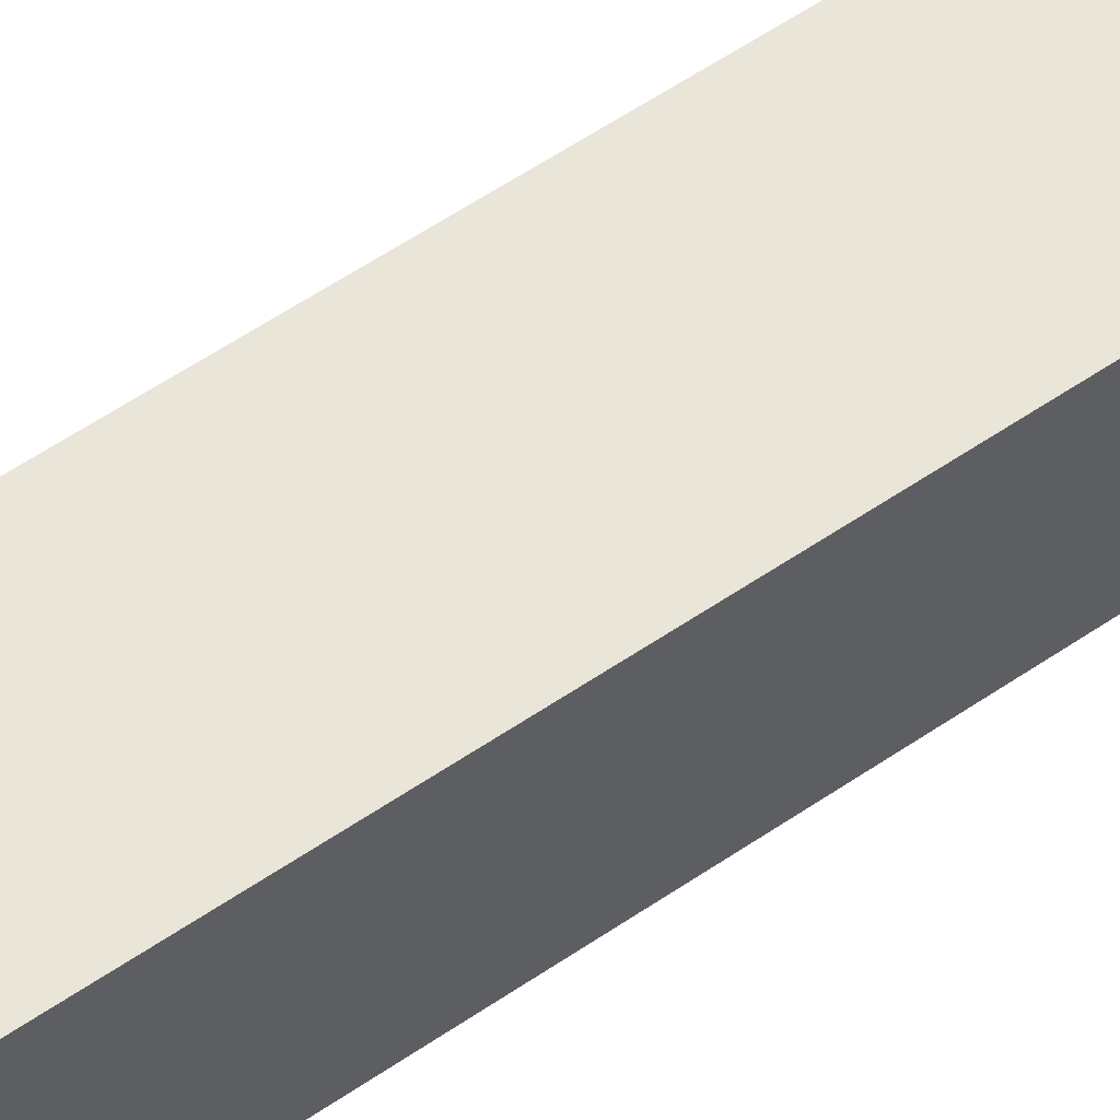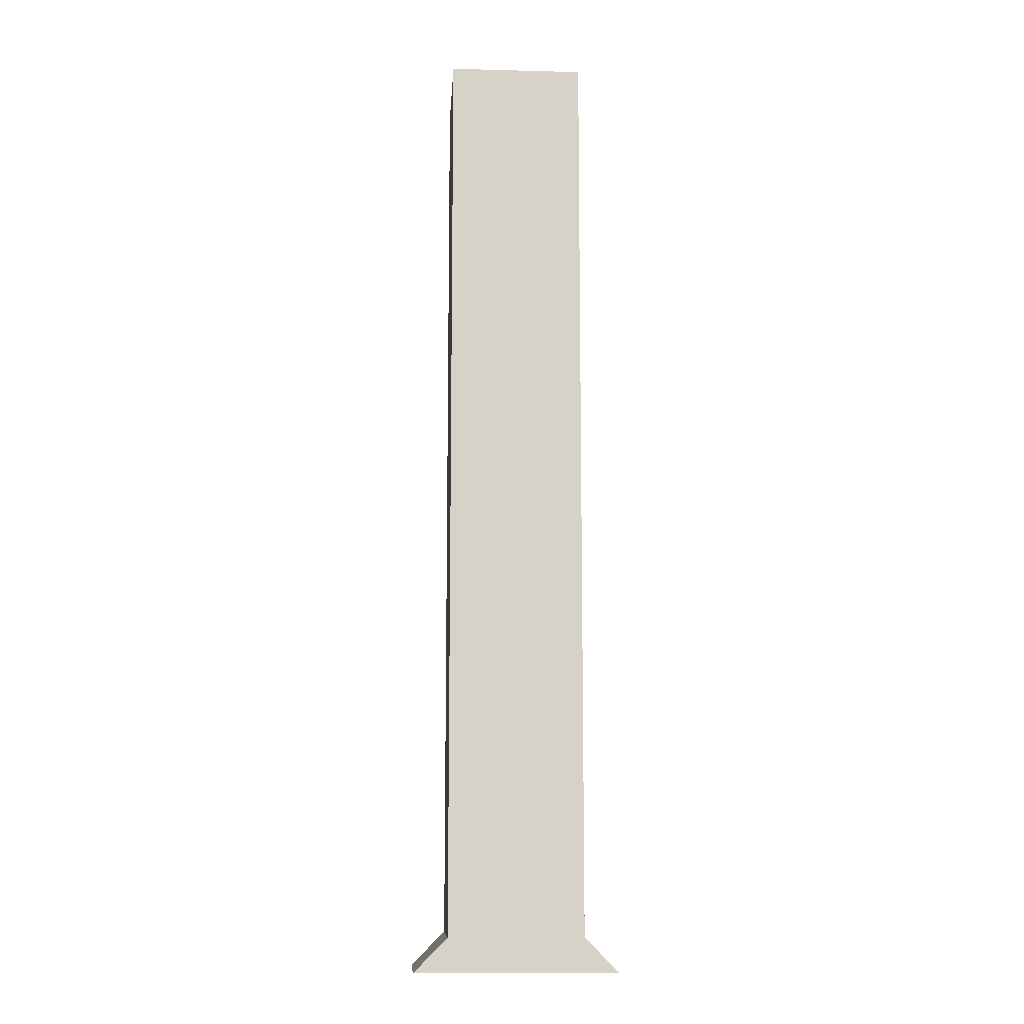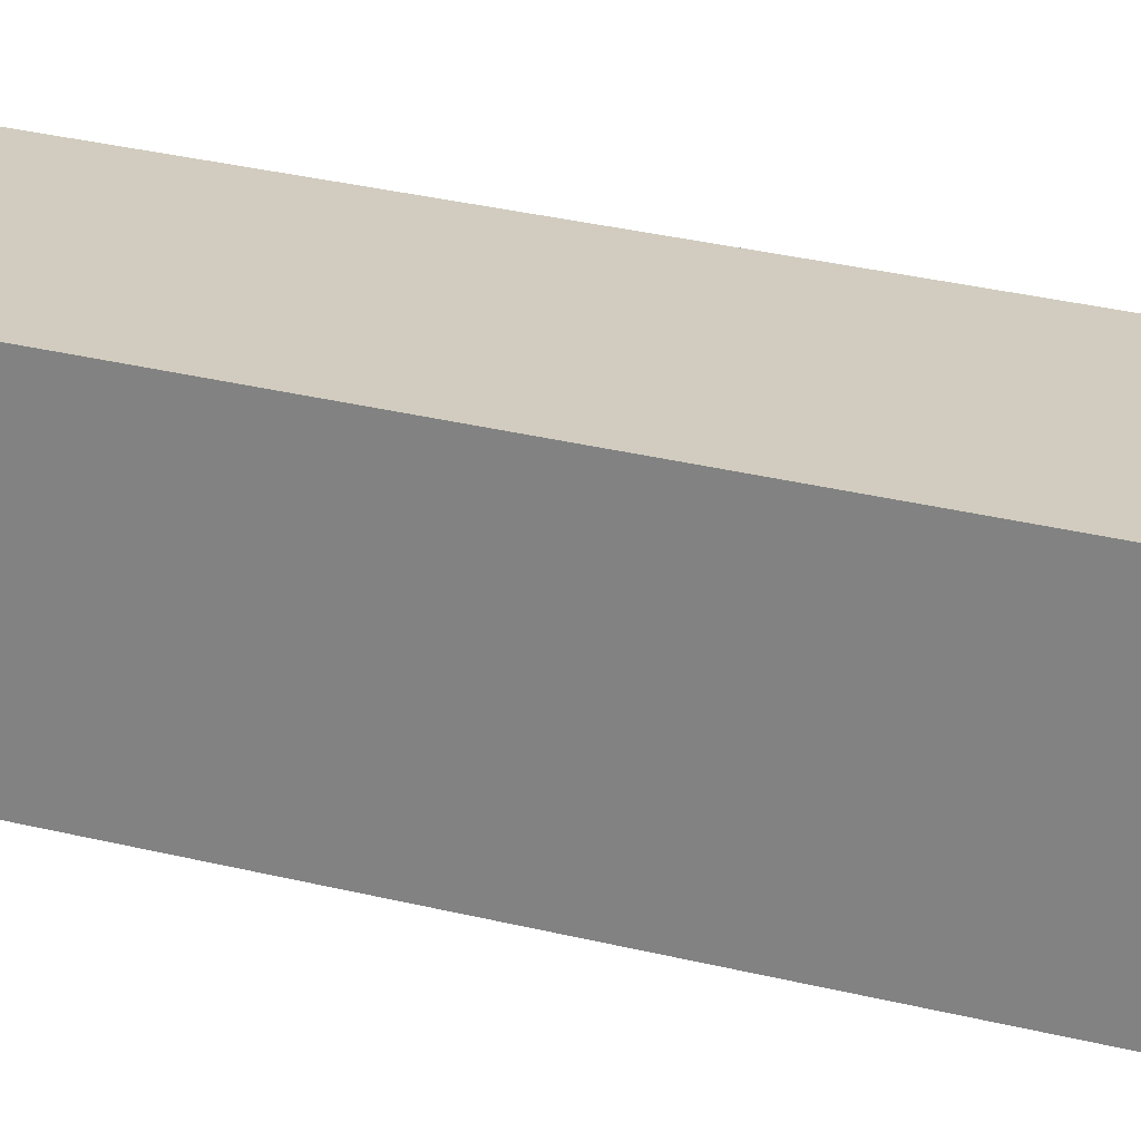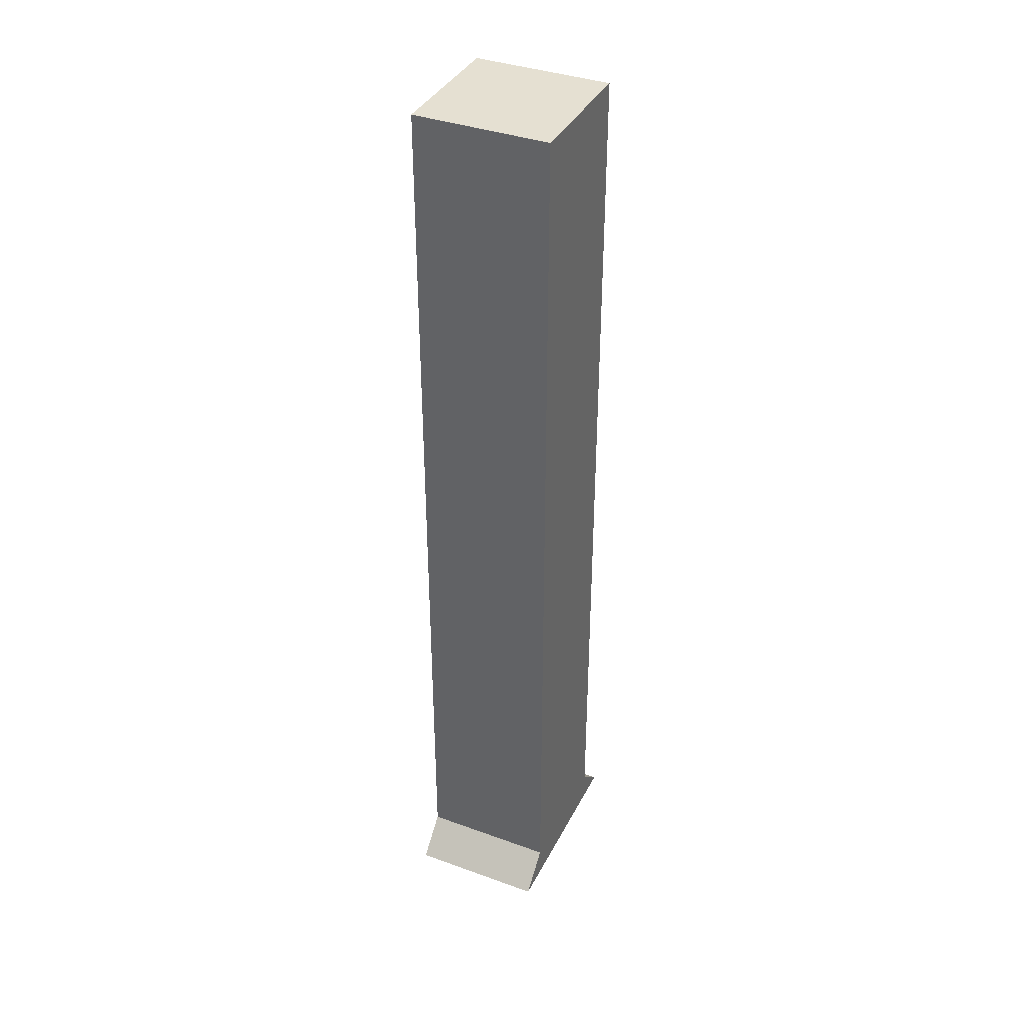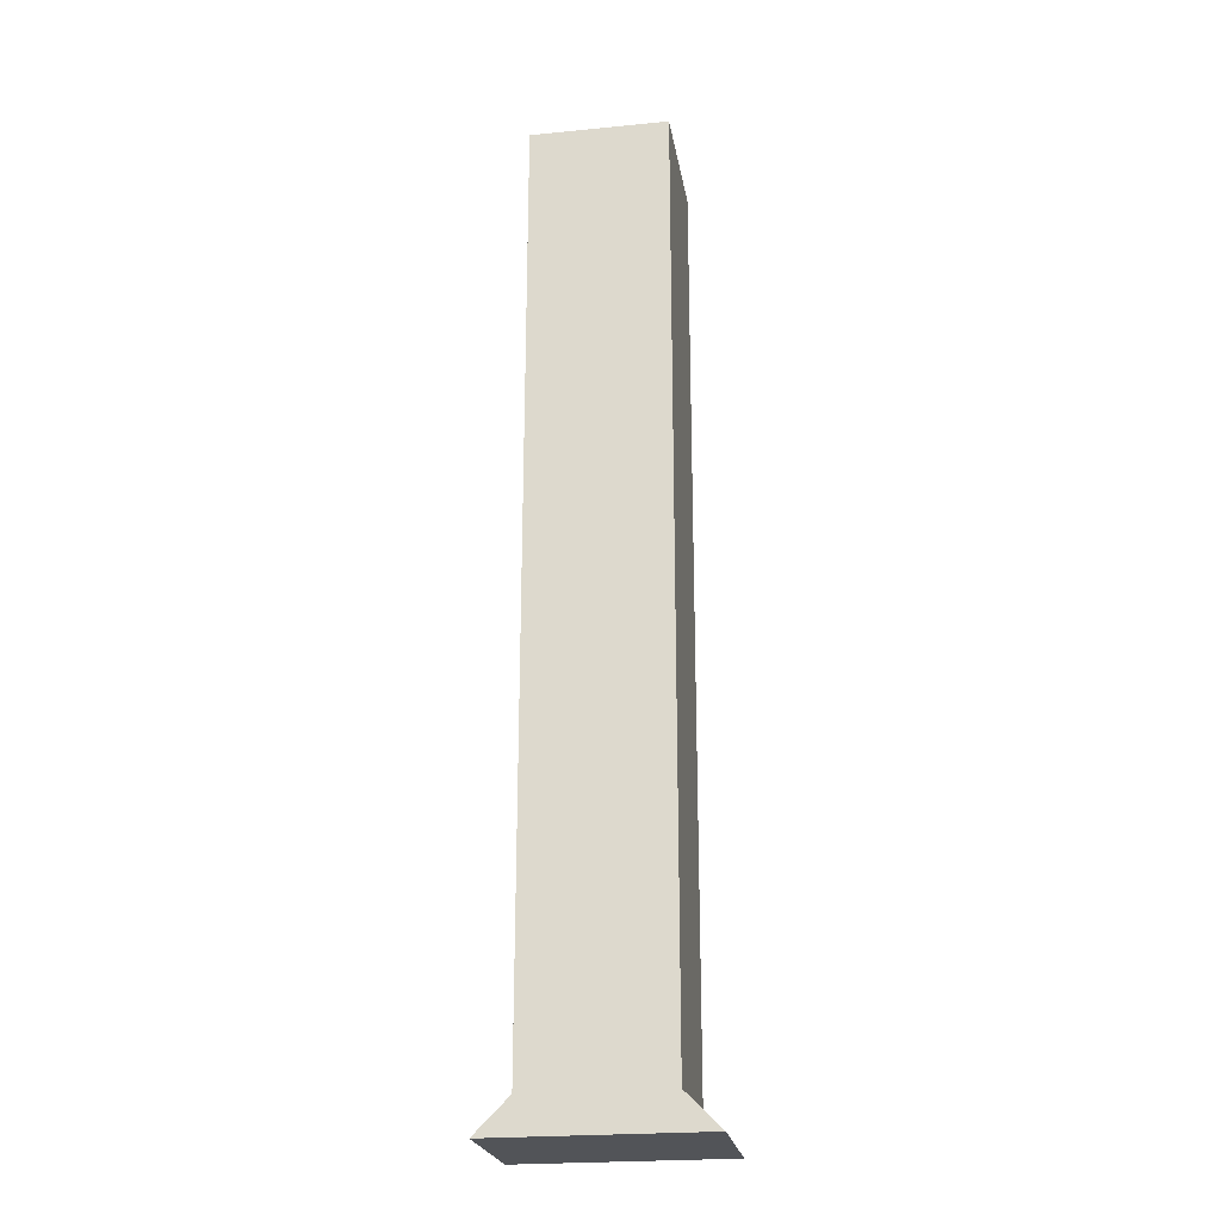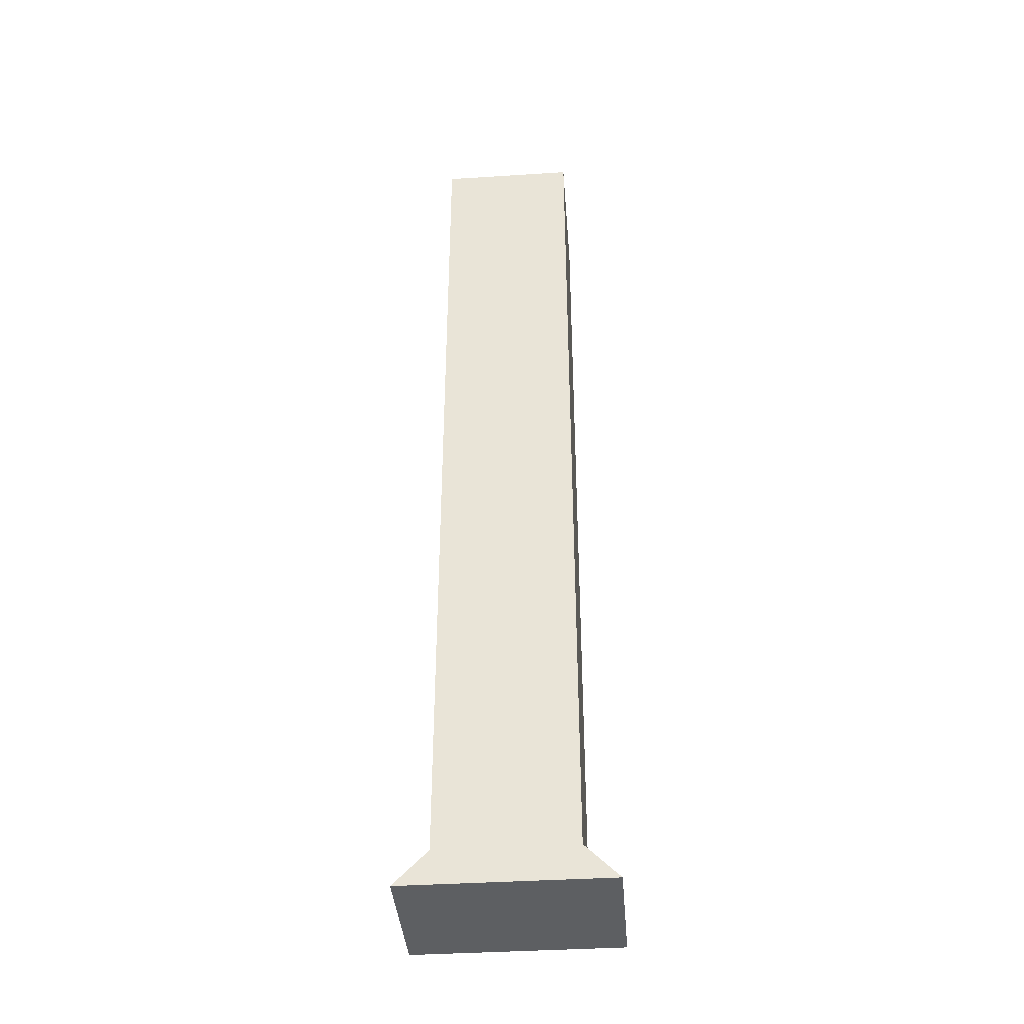
<metadata>
{"format":"obj","ext":"obj","renderer":"f3d","projection":"perspective","resolution":1024,"background":"white","views":[{"elev":58.0,"azim":54.7,"up":"+Z"},{"elev":-10.8,"azim":176.4,"up":"+Y"},{"elev":24.2,"azim":-65.9,"up":"+Z"},{"elev":37.8,"azim":114.7,"up":"+Y"},{"elev":-23.3,"azim":9.4,"up":"+Y"},{"elev":-39.7,"azim":-175.5,"up":"+Y"}]}
</metadata>
<code>
g pb_Mesh402360
v 6.375 7.75 0
v 5.375 7.75 0
v 6.375 7.75 -1
v 5.375 7.75 -1
v 6.375 1 0
v 5.375 1 0
v 6.375 7.75 0
v 5.375 7.75 0
v 5.375 1 0
v 5.375 1 -1
v 5.375 7.75 0
v 5.375 7.75 -1
v 5.375 1 -1
v 6.375 1 -1
v 5.375 7.75 -1
v 6.375 7.75 -1
v 6.375 1 -1
v 6.375 1 0
v 6.375 7.75 -1
v 6.375 7.75 0
v 6.625 0.75 -1
v 5.125 0.75 -1
v 6.625 0.75 0
v 5.125 0.75 0
v 6.625 0.75 -1
v 5.125 0.75 -1
v 6.375 1 0
v 6.375 1 -1
v 6.625 0.75 0
v 6.625 0.75 -1
v 5.375 1 -1
v 5.375 1 0
v 5.125 0.75 -1
v 5.125 0.75 0
v 5.125 0.75 0
v 6.625 0.75 0
g pb_Mesh402360_0
f 3 2 1
f 3 4 2
g pb_Mesh402360_1
f 7 6 5
f 7 8 6
f 11 10 9
f 11 12 10
f 15 14 13
f 15 16 14
f 19 18 17
f 19 20 18
f 23 22 21
f 23 24 22
f 25 13 14
f 25 26 13
f 29 28 27
f 29 30 28
f 33 32 31
f 33 34 32
f 35 5 6
f 35 36 5

</code>
